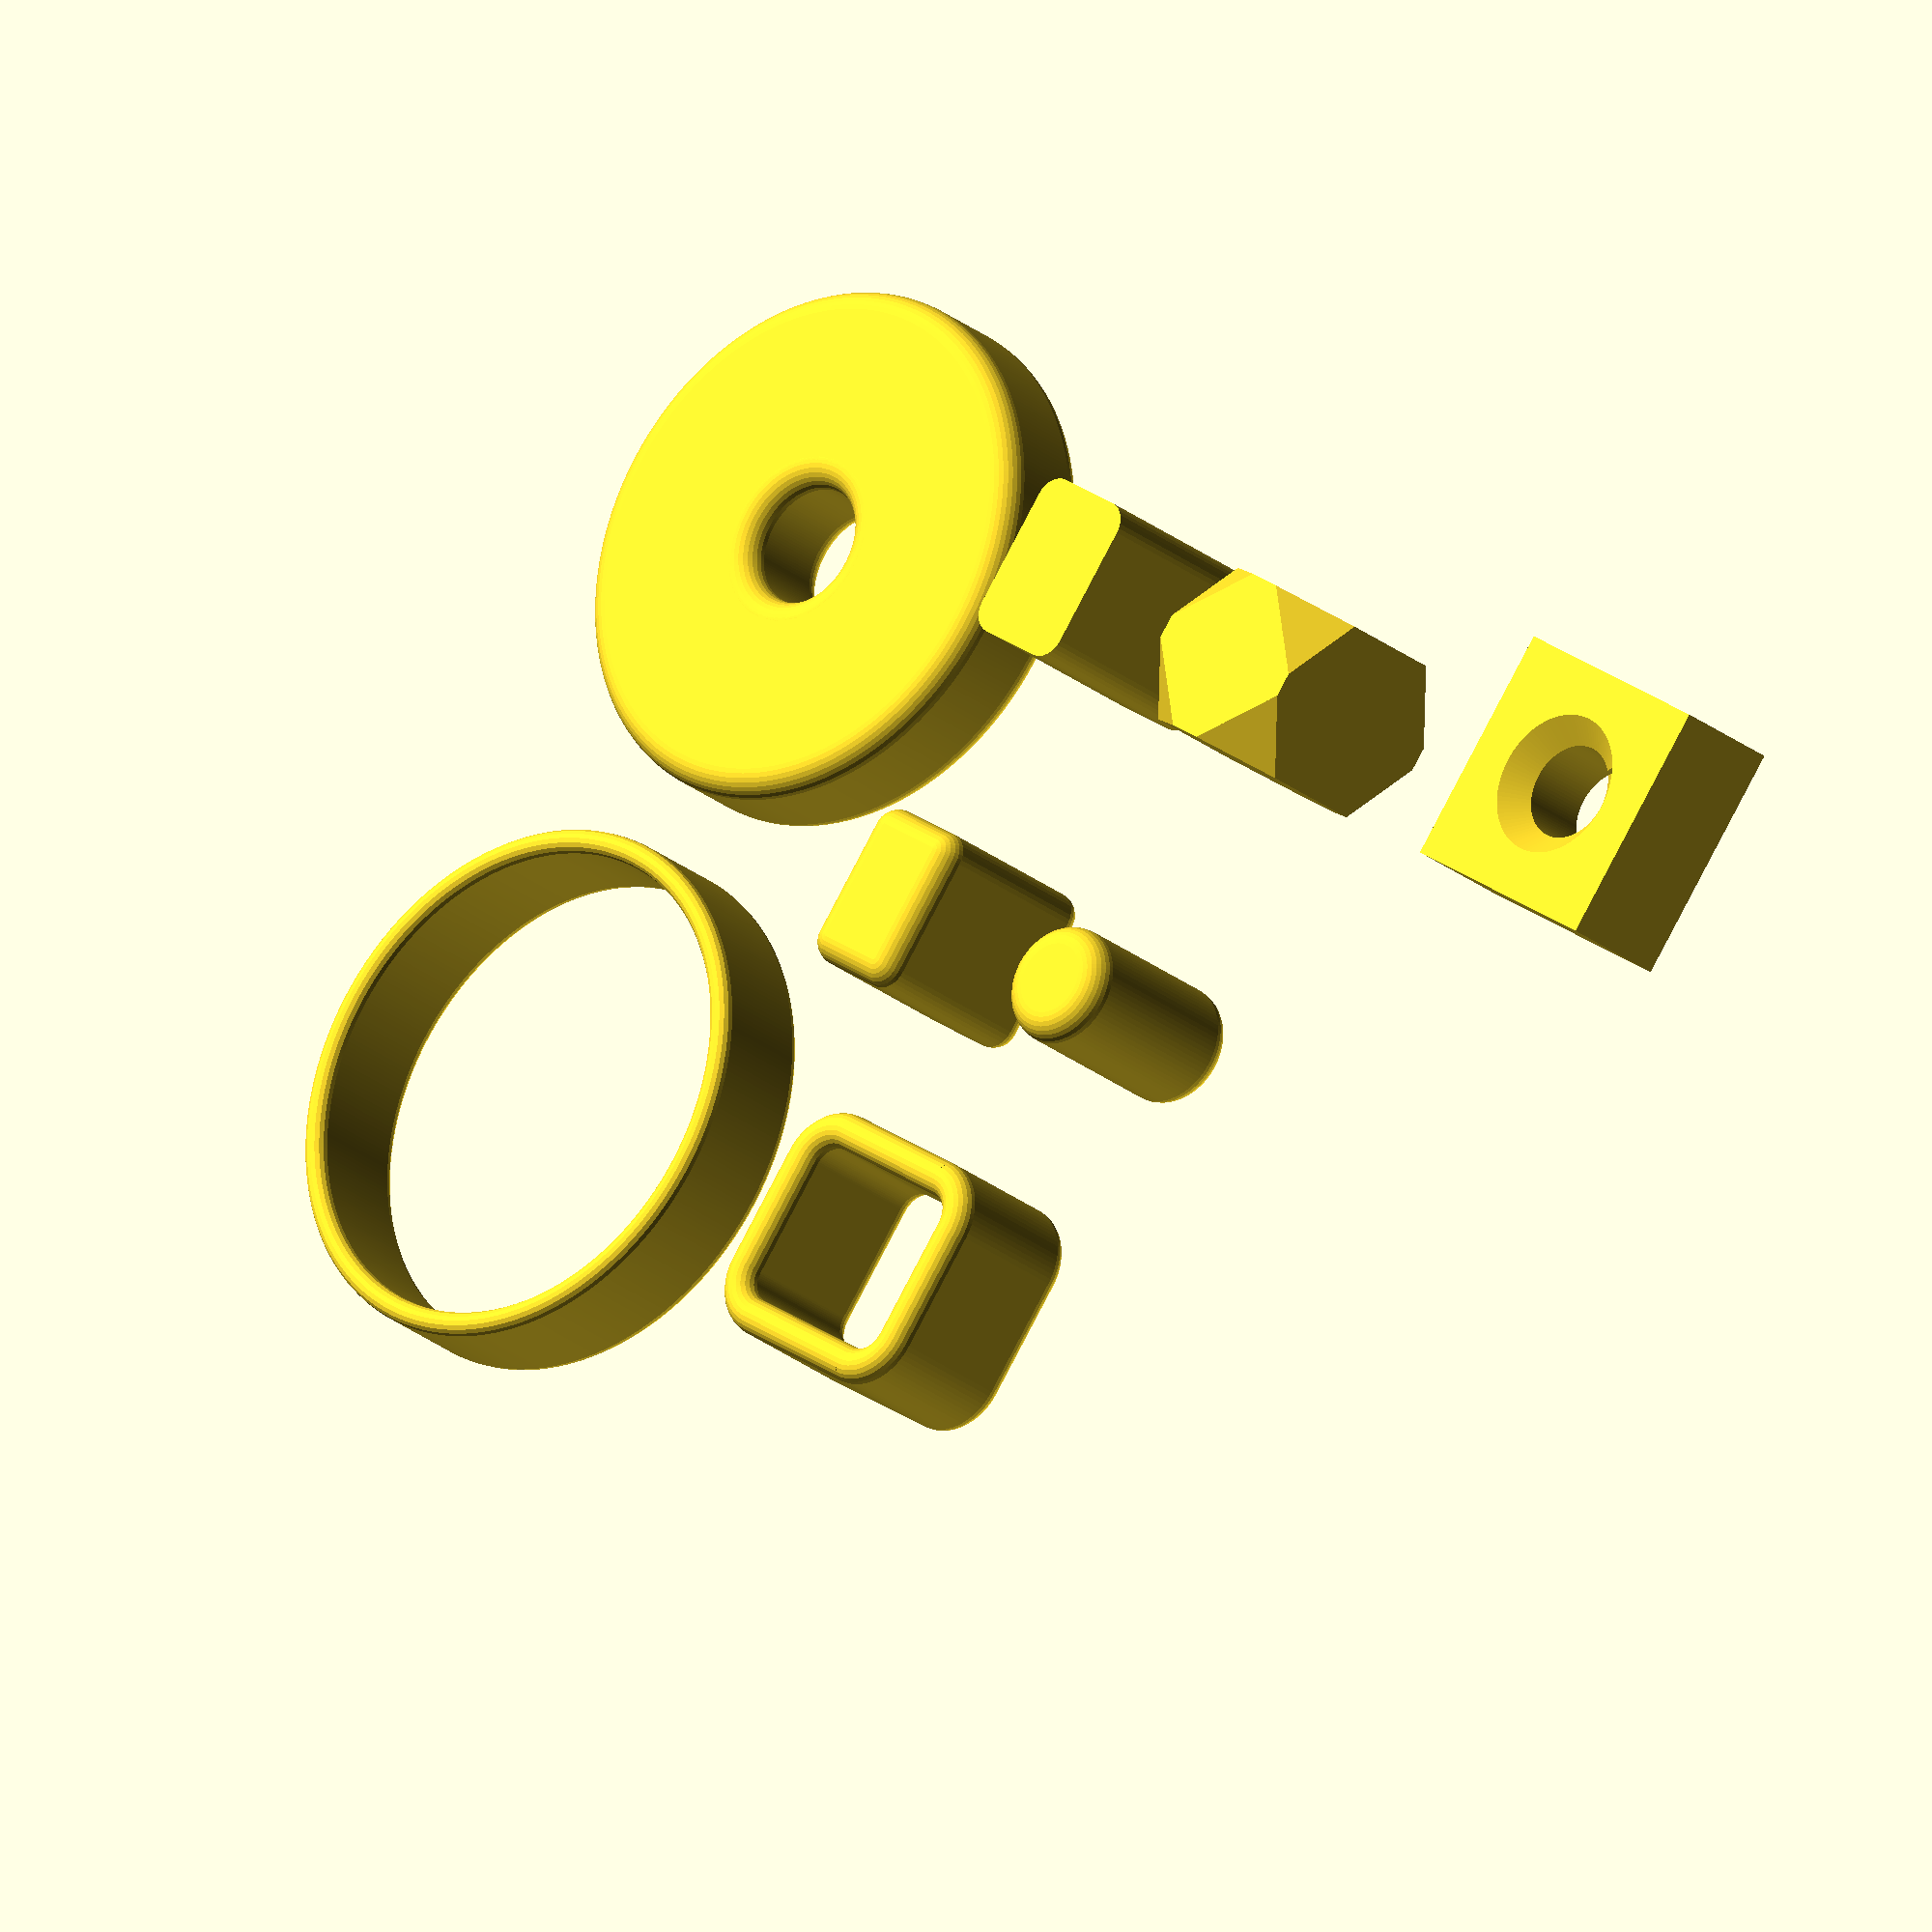
<openscad>
// Created in 2016-2019 by Ryan A. Colyer.
// This work is released with CC0 into the public domain.
// https://creativecommons.org/publicdomain/zero/1.0/


module SmoothCylinder(radius, height, smooth_rad) {
  $fa = ($fa >= 12) ? 1 : $fa;
  $fs = ($fs >= 2) ? 0.4 : $fs;

  if (radius > smooth_rad) {
    rotate_extrude(convexity=10)
      hull() {
        square([radius-smooth_rad, height]);
        intersection() {
          translate([0, -0.1*height])
            square([1.1*radius, 1.2*height]);
          union() {
            translate([radius-smooth_rad, smooth_rad])
              circle(r=smooth_rad);
            translate([radius-smooth_rad, height-smooth_rad])
              circle(r=smooth_rad);
          }
        }
      }
  }
  else {
    rotate_extrude(convexity=10)
      hull() {
        intersection() {
          translate([0, -0.1*height])
            square([1.1*radius, 1.2*height]);
          union() {
            translate([0, radius])
              circle(r=radius);
            translate([0, height-radius])
              circle(r=radius);
          }
        }
      }
  }
}


module HollowCylinder(outer_rad, inner_rad, height) {
  $fa = ($fa >= 12) ? 1 : $fa;
  $fs = ($fs >= 2) ? 0.4 : $fs;

  rad_diff = outer_rad-inner_rad;
  rotate_extrude(convexity=10)
    translate([(outer_rad+inner_rad)/2, 0, 0])
    hull() {
      translate([0, rad_diff/2, 0])
        circle(r=rad_diff/2);
      translate([0, height-rad_diff/2, 0])
        circle(r=rad_diff/2);
    }
}

module SmoothHole(radius, height, smooth_rad,
  position=[0,0,0], rotation=[0,0,0]) {
  $fa = ($fa >= 12) ? 1 : $fa;
  $fs = ($fs >= 2) ? 0.4 : $fs;

  extra_height = 0.002 * height;
  
  difference() {
    children();
    translate(position)
      rotate(rotation)
      translate([0, 0, -extra_height/2])
      difference() {
        translate([0, 0, -extra_height])
          cylinder(r=radius+smooth_rad, h=height+2*extra_height);
        HollowCylinder(radius+2*smooth_rad, radius, height+extra_height);
      }
  }
}


module ChamferHole(radius, height, chamfer_size,
  position=[0,0,0], rotation=[0,0,0]) {
  $fa = ($fa >= 12) ? 1 : $fa;
  $fs = ($fs >= 2) ? 0.4 : $fs;

  cham = chamfer_size < height/2 - 0.001 ? chamfer_size : height/2 - 0.001;
  extra_height = 0.002 * height;
  height_ex = height+extra_height;
  
  difference() {
    children();
    translate(position)
      rotate(rotation)
      translate([0, 0, -extra_height/2])
      rotate_extrude()
        polygon([[0,0], [0,height_ex], [radius+cham,height_ex],
          [radius,height_ex-cham], [radius,cham],
          [radius+cham,0]]);
  }
}


module SmoothCube(size, smooth_rad) {
  $fa = ($fa >= 12) ? 1 : $fa;
  $fs = ($fs >= 2) ? 0.4 : $fs;

  size = is_num(size) ? [size, size, size] : size;
  smooth_rad = is_num(smooth_rad) ? [smooth_rad, smooth_rad, smooth_rad] :
    smooth_rad;
  smooth_base = smooth_rad[0];
  scales = smooth_rad / smooth_base;

  scalex = scales[0] * ((smooth_rad[0] < size[0]/2) ? 1 : size[0]/(2*smooth_rad[0]));
  scaley = scales[1] * ((smooth_rad[1] < size[1]/2) ? 1 : size[1]/(2*smooth_rad[1]));
  scalez = scales[2] * ((smooth_rad[2] < size[2]/2) ? 1 : size[2]/(2*smooth_rad[2]));
  smoothx = smooth_rad[0] * scalex / scales[0];
  smoothy = smooth_rad[1] * scaley / scales[1];
  smoothz = smooth_rad[2] * scalez / scales[2];

  hull() {
    translate([smoothx, smoothy, smoothz])
      scale([scalex, scaley, scalez])
      sphere(r=smooth_base);
    translate([size[0]-smoothx, smoothy, smoothz])
      scale([scalex, scaley, scalez])
      sphere(r=smooth_base);
    translate([smoothx, size[1]-smoothy, smoothz])
      scale([scalex, scaley, scalez])
      sphere(r=smooth_base);
    translate([smoothx, smoothy, size[2]-smoothz])
      scale([scalex, scaley, scalez])
      sphere(r=smooth_base);
    translate([size[0]-smoothx, size[1]-smoothy, smoothz])
      scale([scalex, scaley, scalez])
      sphere(r=smooth_base);
    translate([size[0]-smoothx, smoothy, size[2]-smoothz])
      scale([scalex, scaley, scalez])
      sphere(r=smooth_base);
    translate([smoothx, size[1]-smoothy, size[2]-smoothz])
      scale([scalex, scaley, scalez])
      sphere(r=smooth_base);
    translate([size[0]-smoothx, size[1]-smoothy, size[2]-smoothz])
      scale([scalex, scaley, scalez])
      sphere(r=smooth_base);
  }
}


module SmoothXYCube(size, smooth_rad) {
  $fa = ($fa >= 12) ? 1 : $fa;
  $fs = ($fs >= 2) ? 0.4 : $fs;

  size = is_num(size) ? [size, size, size] : size;

  scalex = (smooth_rad < size[0]/2) ? 1 : size[0]/(2*smooth_rad);
  scaley = (smooth_rad < size[1]/2) ? 1 : size[1]/(2*smooth_rad);
  smoothx = smooth_rad * scalex;
  smoothy = smooth_rad * scaley;

  linear_extrude(size[2]) hull() {
    translate([smoothx, smoothy])
      scale([scalex, scaley])
      circle(r=smooth_rad);
    translate([size[0]-smoothx, smoothy])
      scale([scalex, scaley])
      circle(r=smooth_rad);
    translate([smoothx, size[1]-smoothy])
      scale([scalex, scaley])
      circle(r=smooth_rad);
    translate([size[0]-smoothx, size[1]-smoothy])
      scale([scalex, scaley])
      circle(r=smooth_rad);
  }
}


module SmoothCorner(height, width, inner_curv=0) {
  $fa = ($fa >= 12) ? 1 : $fa;
  $fs = ($fs >= 2) ? 0.4 : $fs;

  translate([width+inner_curv, width+inner_curv, 0])
    rotate([0, 0, 180])
    rotate_extrude(angle=90, convexity=10)
    translate([width/2+inner_curv, 0, 0])
    hull() {
      translate([0, width/2, 0])
        circle(r=width/2);
      translate([0, height-width/2, 0])
        circle(r=width/2);
    }
}


module SmoothWall(width, height, wall_width) {
  $fa = ($fa >= 12) ? 1 : $fa;
  $fs = ($fs >= 2) ? 0.4 : $fs;

  rotate([-90, 180, -90])
  linear_extrude(width)
    translate([wall_width/2, 0, 0])
    hull() {
      translate([0, wall_width/2, 0])
        circle(r=wall_width/2);
      translate([0, height-wall_width/2, 0])
        circle(r=wall_width/2);
    }
}


module SmoothHollowCube(size, wall_width, inner_curv=0) {
  $fa = ($fa >= 12) ? 1 : $fa;
  $fs = ($fs >= 2) ? 0.4 : $fs;

  size = is_num(size) ? [size, size, size] : size;

  wall_width = wall_width < min(size)/2 ? wall_width : min(size)/2;
  max_inner_curv = (min(size[0], size[1])-2*wall_width)/2;
  inner_curv = inner_curv < max_inner_curv ? inner_curv : max_inner_curv;

  SmoothCorner(size[2], wall_width, inner_curv);
  translate([size[0], 0, 0])
    rotate([0, 0, 90])
    SmoothCorner(size[2], wall_width, inner_curv);
  translate([size[0], size[1], 0])
    rotate([0, 0, 180])
    SmoothCorner(size[2], wall_width, inner_curv);
  translate([0, size[1], 0])
    rotate([0, 0, 270])
    SmoothCorner(size[2], wall_width, inner_curv);

  wall_lengthx = size[0]-2*wall_width-2*inner_curv+0.002;
  wall_lengthy = size[1]-2*wall_width-2*inner_curv+0.002;
  wall_height = size[2];

  translate([size[0], wall_width+inner_curv-0.001, 0])
    rotate([0, 0, 90])
    SmoothWall(wall_lengthy, wall_height, wall_width);
  translate([wall_width, wall_width+inner_curv-0.001, 0])
    rotate([0, 0, 90])
    SmoothWall(wall_lengthy, wall_height, wall_width);
  translate([wall_width+inner_curv-0.001, 0, 0])
    SmoothWall(wall_lengthx, wall_height, wall_width);
  translate([wall_width+inner_curv-0.001, size[1]-wall_width, 0])
    SmoothWall(wall_lengthx, wall_height, wall_width);
}


module CutCorner(insetby, cornerpos=[0,0,0], positives=[undef,undef,undef]) {
  clearance = 4*insetby + 0.001;
  positives = positives==[undef,undef,undef] ? cornerpos : positives;
  angle_offset = (positives[0]?90:0) + (positives[1]?-90:0)
    + ((positives[0]&&positives[1])?180:0);

  difference() {
    children();
    translate(cornerpos)
    rotate([0, 0, 225+angle_offset])
    rotate([0, positives[2]?-45:45, 0])
    translate([-insetby, -clearance/2, -clearance/2])
    cube([clearance, clearance, clearance]);
  }
}

module CutCube(size, insetby=0) {
  size = is_num(size) ? [size, size, size] : size;

  CutCorner(insetby, [0,0,0])
  CutCorner(insetby, [0,0,size[2]])
  CutCorner(insetby, [0,size[1],0])
  CutCorner(insetby, [0,size[1],size[2]])
  CutCorner(insetby, [size[0],0,0])
  CutCorner(insetby, [size[0],0,size[2]])
  CutCorner(insetby, [size[0],size[1],0])
  CutCorner(insetby, [size[0],size[1],size[2]])
  cube(size);
}



module Demo() {
  translate([0, -50, 0])
    HollowCylinder(22, 20, 10);

  SmoothHole(5, 10, 2)
    SmoothCylinder(22, 10, 2);

  translate([30, -30, 0]) SmoothCube([10, 14, 18], 2);

  translate([50, 0, 0]) CutCube([15, 14, 18], 3);

  translate([30, 0, 0]) SmoothXYCube([10, 14, 18], 2);

  translate([57, -23, 0]) SmoothCylinder(5, 18, 2);

  translate([35, -60, 0]) SmoothHollowCube([22, 20, 14], 3, 2);

  translate([80, 0, 0])
    ChamferHole(4, 10, 2, [10, 10, 0])
      cube([20, 20, 10]);
}


Demo();



</openscad>
<views>
elev=25.4 azim=36.2 roll=37.9 proj=o view=solid
</views>
